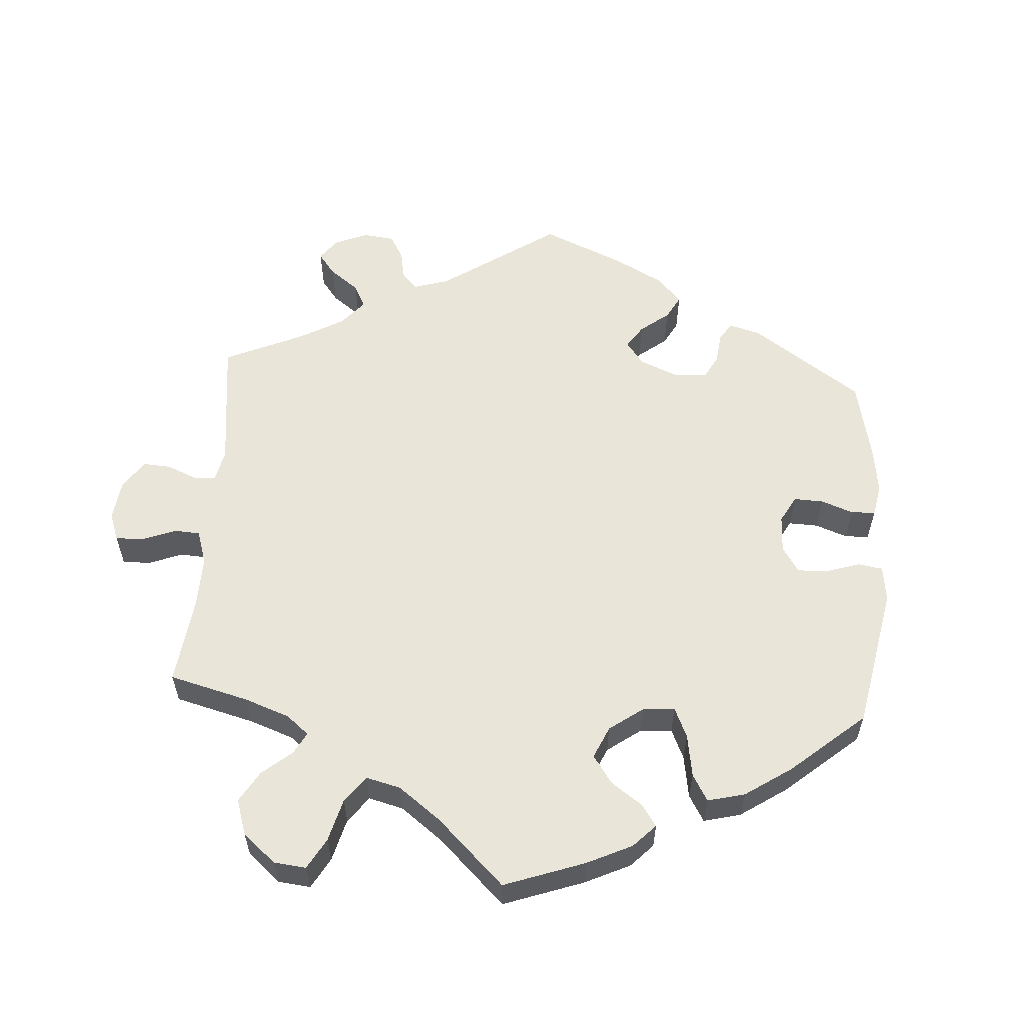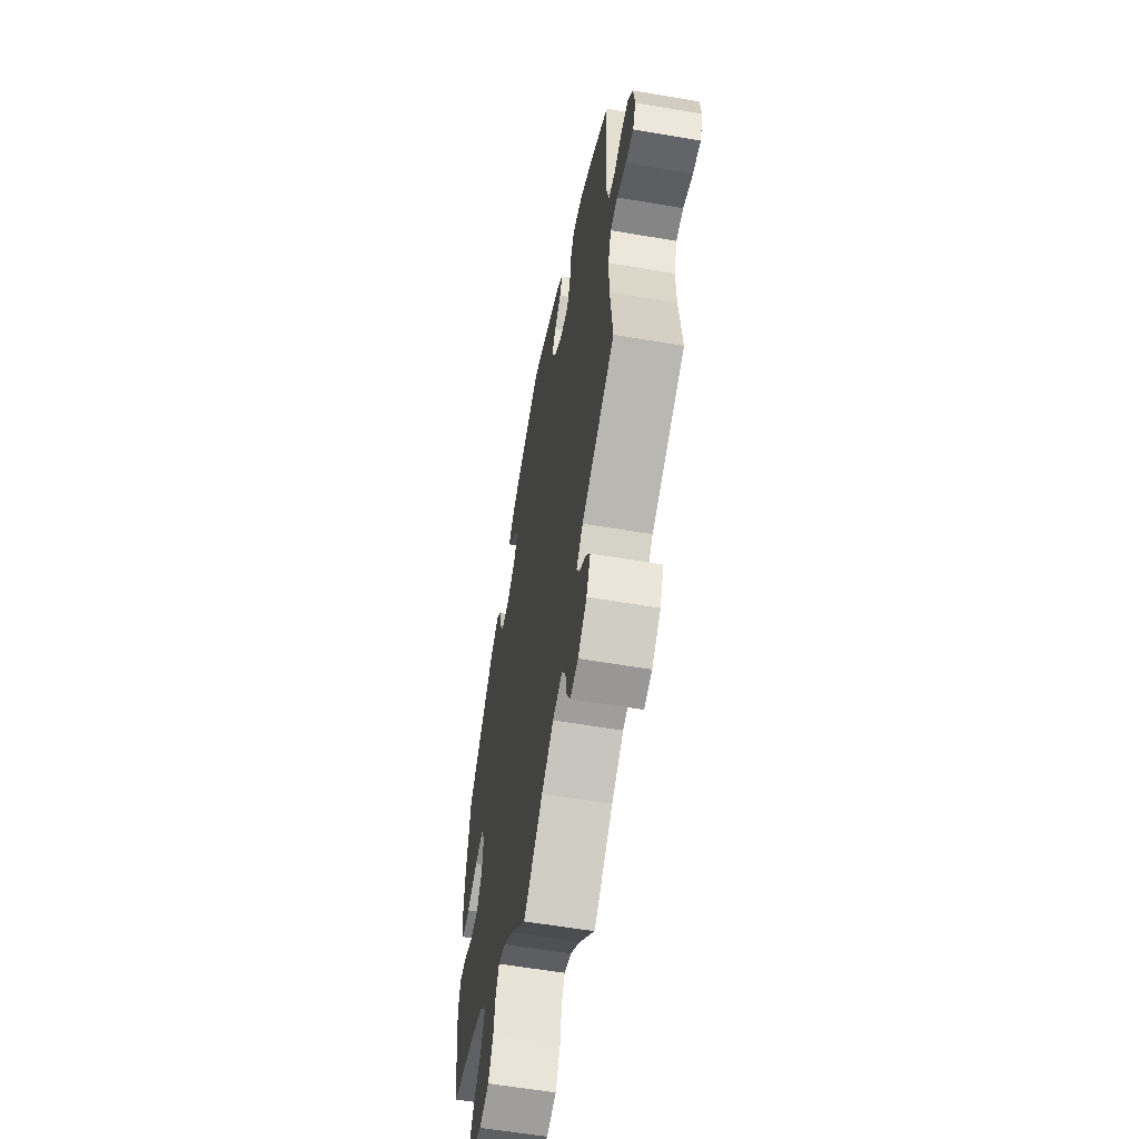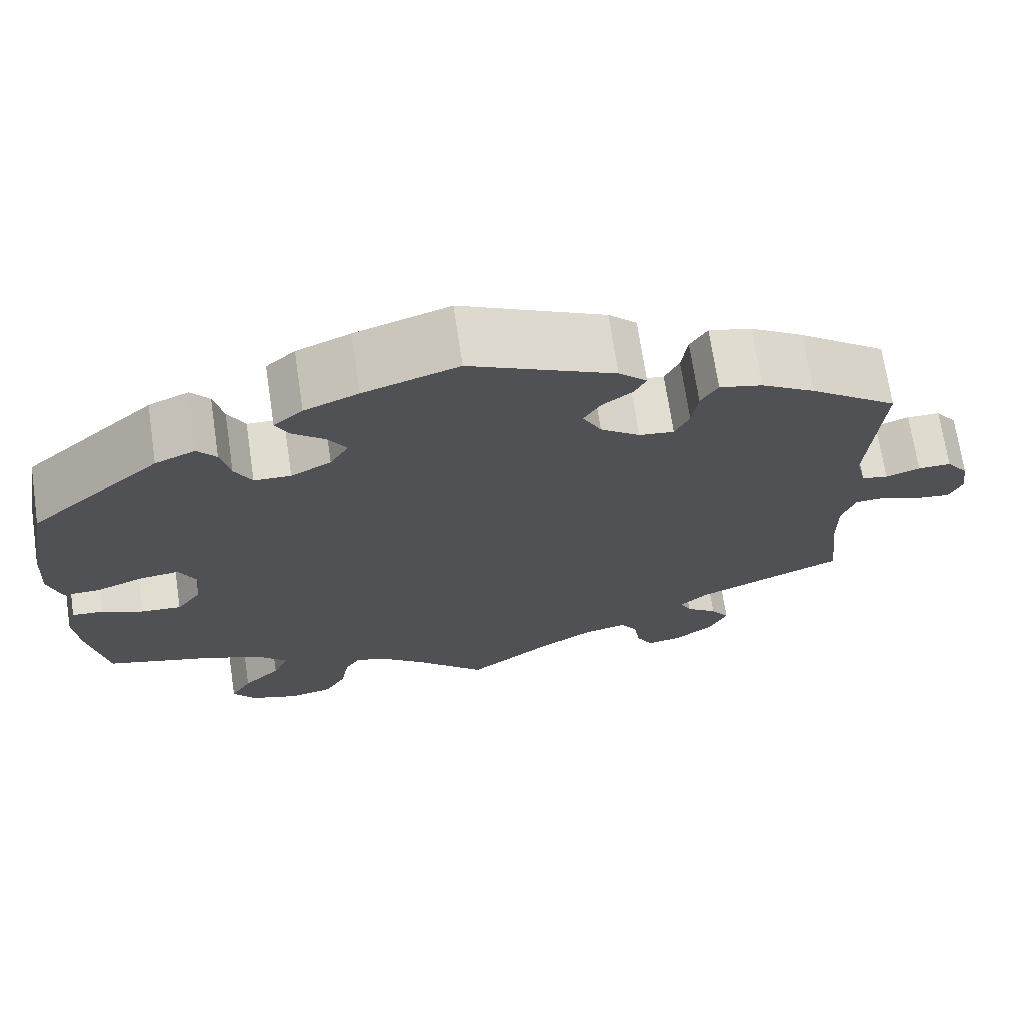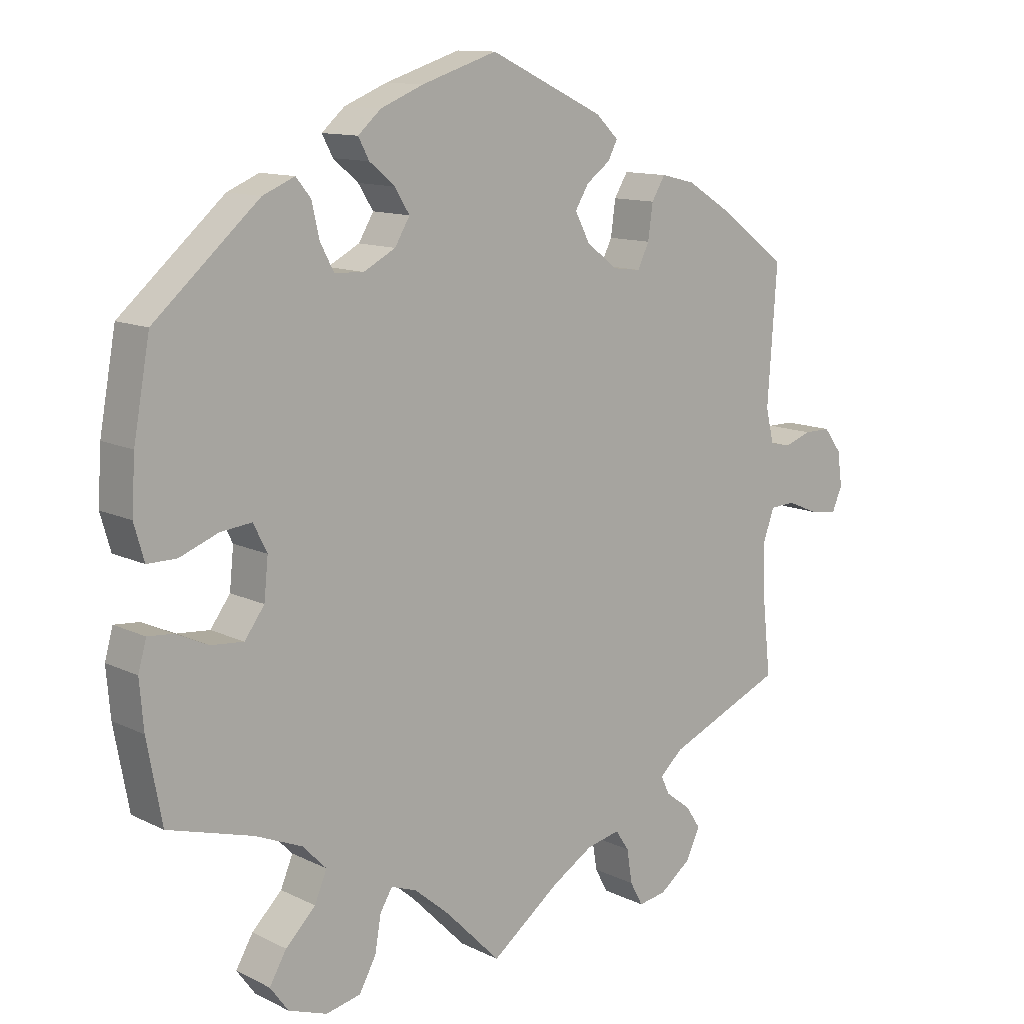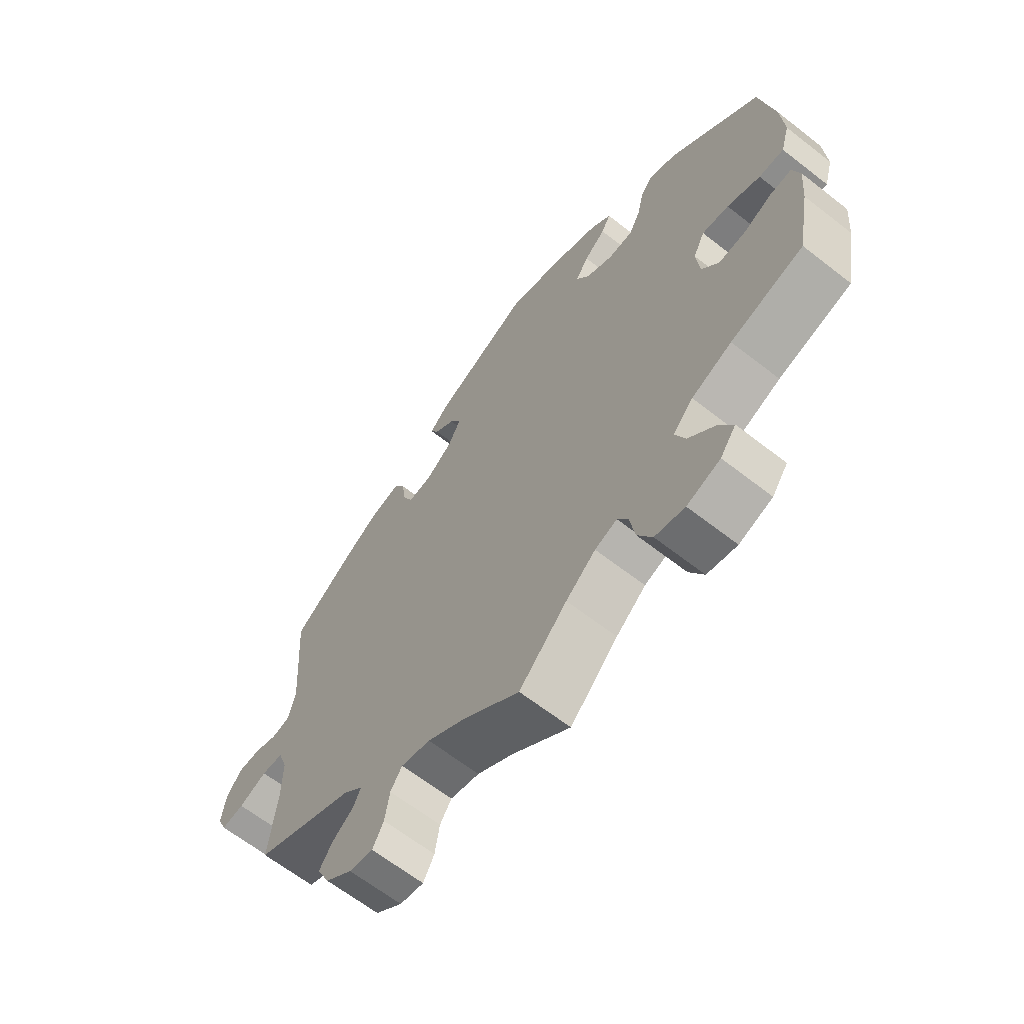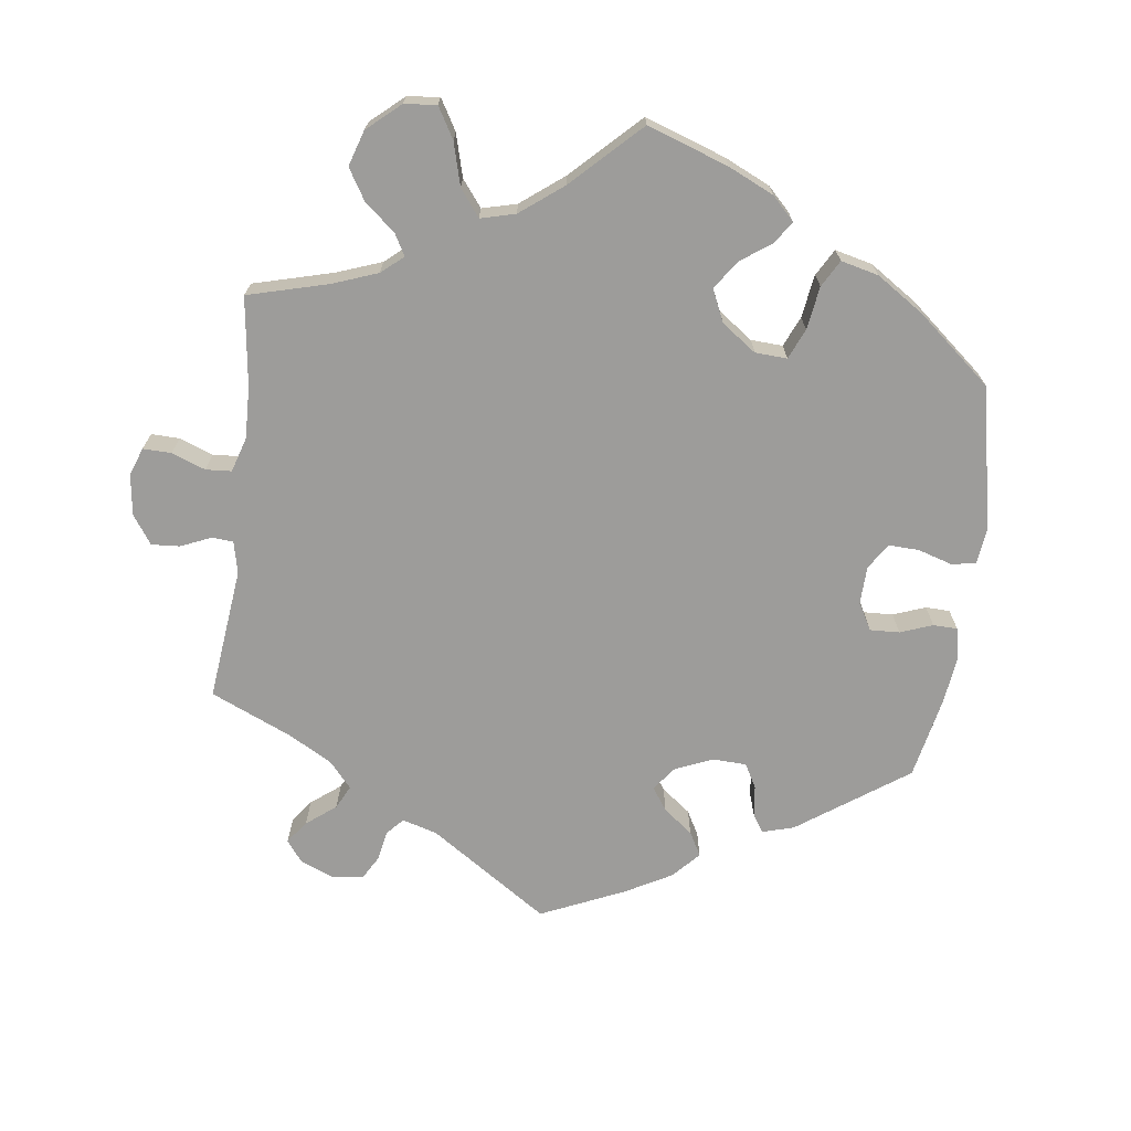
<metadata>
{"format":"obj","ext":"obj","renderer":"f3d","projection":"perspective","resolution":1024,"background":"white","views":[{"elev":57.7,"azim":-116.2,"up":"+Y"},{"elev":-58.6,"azim":80.0,"up":"+Z"},{"elev":70.4,"azim":-8.5,"up":"+Z"},{"elev":11.9,"azim":-40.9,"up":"+Z"},{"elev":-64.5,"azim":-128.2,"up":"+Z"},{"elev":-70.3,"azim":-127.1,"up":"+Y"}]}
</metadata>
<code>
v -0.522 0.07 -0.171
v -0.528 0.07 -0.101
v -0.516 0.07 -0.058
v -0.479 0.07 -0.061
v -0.431 0.07 -0.083
v -0.383 0.07 -0.087
v -0.354 0.07 -0.047
v -0.348 0.07 0.012
v -0.368 0.07 0.052
v -0.414 0.07 0.047
v -0.471 0.07 0.025
v -0.514 0.07 0.025
v -0.529 0.07 0.077
v -0.524 0.07 0.156
v -0.5 0.07 0.289
v -0.346 0.07 0.424
v -0.299 0.07 0.444
v -0.277 0.07 0.417
v -0.266 0.07 0.368
v -0.246 0.07 0.33
v -0.203 0.07 0.328
v -0.156 0.07 0.353
v -0.134 0.07 0.39
v -0.156 0.07 0.425
v -0.193 0.07 0.456
v -0.209 0.07 0.486
v -0.175 0.07 0.516
v -0.112 0.07 0.542
v -0.001 0.07 0.578
v 0.168 0.07 0.498
v 0.201 0.07 0.466
v 0.187 0.07 0.439
v 0.152 0.07 0.413
v 0.132 0.07 0.38
v 0.154 0.07 0.338
v 0.2 0.07 0.303
v 0.241 0.07 0.298
v 0.258 0.07 0.333
v 0.265 0.07 0.384
v 0.285 0.07 0.417
v 0.335 0.07 0.405
v 0.398 0.07 0.366
v 0.501 0.07 0.29
v 0.487 0.07 0.091
v 0.499 0.07 0.041
v 0.53 0.07 0.034
v 0.57 0.07 0.048
v 0.609 0.07 0.048
v 0.635 0.07 0.013
v 0.642 0.07 -0.038
v 0.627 0.07 -0.073
v 0.588 0.07 -0.068
v 0.54 0.07 -0.048
v 0.503 0.07 -0.05
v 0.487 0.07 -0.096
v 0.488 0.07 -0.167
v 0.501 0.07 -0.289
v 0.329 0.07 -0.363
v 0.295 0.07 -0.394
v 0.308 0.07 -0.421
v 0.345 0.07 -0.449
v 0.367 0.07 -0.482
v 0.346 0.07 -0.526
v 0.3 0.07 -0.561
v 0.259 0.07 -0.568
v 0.24 0.07 -0.533
v 0.232 0.07 -0.483
v 0.212 0.07 -0.453
v 0.162 0.07 -0.464
v 0.1 0.07 -0.502
v 0 0.07 -0.578
v -0.082 0.07 -0.495
v -0.133 0.07 -0.452
v -0.171 0.07 -0.438
v -0.189 0.07 -0.468
v -0.198 0.07 -0.521
v -0.223 0.07 -0.566
v -0.274 0.07 -0.577
v -0.331 0.07 -0.557
v -0.358 0.07 -0.52
v -0.333 0.07 -0.477
v -0.289 0.07 -0.433
v -0.271 0.07 -0.39
v -0.306 0.07 -0.354
v -0.375 0.07 -0.325
v -0.5 0.07 -0.289
v -0.522 0 -0.171
v -0.528 0 -0.101
v -0.516 0 -0.058
v -0.479 0 -0.061
v -0.431 0 -0.083
v -0.383 0 -0.087
v -0.354 0 -0.047
v -0.348 0 0.012
v -0.368 0 0.052
v -0.414 0 0.047
v -0.471 0 0.025
v -0.514 0 0.025
v -0.529 0 0.077
v -0.524 0 0.156
v -0.5 0 0.289
v -0.346 0 0.424
v -0.299 0 0.444
v -0.277 0 0.417
v -0.266 0 0.368
v -0.246 0 0.33
v -0.203 0 0.328
v -0.156 0 0.353
v -0.134 0 0.39
v -0.156 0 0.425
v -0.193 0 0.456
v -0.209 0 0.486
v -0.175 0 0.516
v -0.112 0 0.542
v -0.001 0 0.578
v 0.168 0 0.498
v 0.201 0 0.466
v 0.187 0 0.439
v 0.152 0 0.413
v 0.132 0 0.38
v 0.154 0 0.338
v 0.2 0 0.303
v 0.241 0 0.298
v 0.258 0 0.333
v 0.265 0 0.384
v 0.285 0 0.417
v 0.335 0 0.405
v 0.398 0 0.366
v 0.501 0 0.29
v 0.487 0 0.091
v 0.499 0 0.041
v 0.53 0 0.034
v 0.57 0 0.048
v 0.609 0 0.048
v 0.635 0 0.013
v 0.642 0 -0.038
v 0.627 0 -0.073
v 0.588 0 -0.068
v 0.54 0 -0.048
v 0.503 0 -0.05
v 0.487 0 -0.096
v 0.488 0 -0.167
v 0.501 0 -0.289
v 0.329 0 -0.363
v 0.295 0 -0.394
v 0.308 0 -0.421
v 0.345 0 -0.449
v 0.367 0 -0.482
v 0.346 0 -0.526
v 0.3 0 -0.561
v 0.259 0 -0.568
v 0.24 0 -0.533
v 0.232 0 -0.483
v 0.212 0 -0.453
v 0.162 0 -0.464
v 0.1 0 -0.502
v 0 0 -0.578
v -0.082 0 -0.495
v -0.133 0 -0.452
v -0.171 0 -0.438
v -0.189 0 -0.468
v -0.198 0 -0.521
v -0.223 0 -0.566
v -0.274 0 -0.577
v -0.331 0 -0.557
v -0.358 0 -0.52
v -0.333 0 -0.477
v -0.289 0 -0.433
v -0.271 0 -0.39
v -0.306 0 -0.354
v -0.375 0 -0.325
v -0.5 0 -0.289
f 85 86 1 2
f 84 85 2 3
f 83 84 3 4
f 79 80 81 82
f 79 82 83
f 78 79 83
f 75 76 77 78
f 74 75 78 83
f 73 74 83 4
f 70 71 72
f 69 70 72 73
f 68 69 73 4
f 64 65 66 67
f 64 67 68
f 63 64 68
f 60 61 62 63
f 59 60 63 68
f 58 59 68
f 56 57 58
f 55 56 58 68
f 54 55 68
f 50 51 52 53
f 50 53 54
f 49 50 54
f 46 47 48 49
f 46 49 54
f 45 46 54 68
f 41 42 43 44
f 38 39 40 41
f 37 38 41 44
f 36 37 44 45
f 30 31 32 33
f 30 33 34
f 29 30 34
f 28 29 34 35
f 24 25 26 27
f 23 24 27 28
f 16 17 18 19
f 16 19 20
f 15 16 20
f 14 15 20 21
f 10 11 12 13
f 9 10 13 14
f 68 4 5
f 68 5 6
f 35 36 45 68
f 23 28 35 68
f 22 23 68
f 9 14 21 22
f 8 9 22 68
f 7 8 68
f 6 7 68
f 88 87 172 171
f 89 88 171 170
f 90 89 170 169
f 168 167 166 165
f 169 168 165
f 169 165 164
f 164 163 162 161
f 169 164 161 160
f 90 169 160 159
f 158 157 156
f 159 158 156 155
f 90 159 155 154
f 153 152 151 150
f 154 153 150
f 154 150 149
f 149 148 147 146
f 154 149 146 145
f 154 145 144
f 144 143 142
f 154 144 142 141
f 154 141 140
f 139 138 137 136
f 140 139 136
f 140 136 135
f 135 134 133 132
f 140 135 132
f 154 140 132 131
f 130 129 128 127
f 127 126 125 124
f 130 127 124 123
f 131 130 123 122
f 119 118 117 116
f 120 119 116
f 120 116 115
f 121 120 115 114
f 113 112 111 110
f 114 113 110 109
f 105 104 103 102
f 106 105 102
f 106 102 101
f 107 106 101 100
f 99 98 97 96
f 100 99 96 95
f 91 90 154
f 92 91 154
f 154 131 122 121
f 154 121 114 109
f 154 109 108
f 108 107 100 95
f 154 108 95 94
f 154 94 93
f 154 93 92
f 1 87 88 2
f 2 88 89 3
f 3 89 90 4
f 4 90 91 5
f 5 91 92 6
f 6 92 93 7
f 7 93 94 8
f 8 94 95 9
f 9 95 96 10
f 10 96 97 11
f 11 97 98 12
f 12 98 99 13
f 13 99 100 14
f 14 100 101 15
f 15 101 102 16
f 16 102 103 17
f 17 103 104 18
f 18 104 105 19
f 19 105 106 20
f 20 106 107 21
f 21 107 108 22
f 22 108 109 23
f 23 109 110 24
f 24 110 111 25
f 25 111 112 26
f 26 112 113 27
f 27 113 114 28
f 28 114 115 29
f 29 115 116 30
f 30 116 117 31
f 31 117 118 32
f 32 118 119 33
f 33 119 120 34
f 34 120 121 35
f 35 121 122 36
f 36 122 123 37
f 37 123 124 38
f 38 124 125 39
f 39 125 126 40
f 40 126 127 41
f 41 127 128 42
f 42 128 129 43
f 43 129 130 44
f 44 130 131 45
f 45 131 132 46
f 46 132 133 47
f 47 133 134 48
f 48 134 135 49
f 49 135 136 50
f 50 136 137 51
f 51 137 138 52
f 52 138 139 53
f 53 139 140 54
f 54 140 141 55
f 55 141 142 56
f 56 142 143 57
f 57 143 144 58
f 58 144 145 59
f 59 145 146 60
f 60 146 147 61
f 61 147 148 62
f 62 148 149 63
f 63 149 150 64
f 64 150 151 65
f 65 151 152 66
f 66 152 153 67
f 67 153 154 68
f 68 154 155 69
f 69 155 156 70
f 70 156 157 71
f 71 157 158 72
f 72 158 159 73
f 73 159 160 74
f 74 160 161 75
f 75 161 162 76
f 76 162 163 77
f 77 163 164 78
f 78 164 165 79
f 79 165 166 80
f 80 166 167 81
f 81 167 168 82
f 82 168 169 83
f 83 169 170 84
f 84 170 171 85
f 85 171 172 86
f 86 172 87 1

</code>
